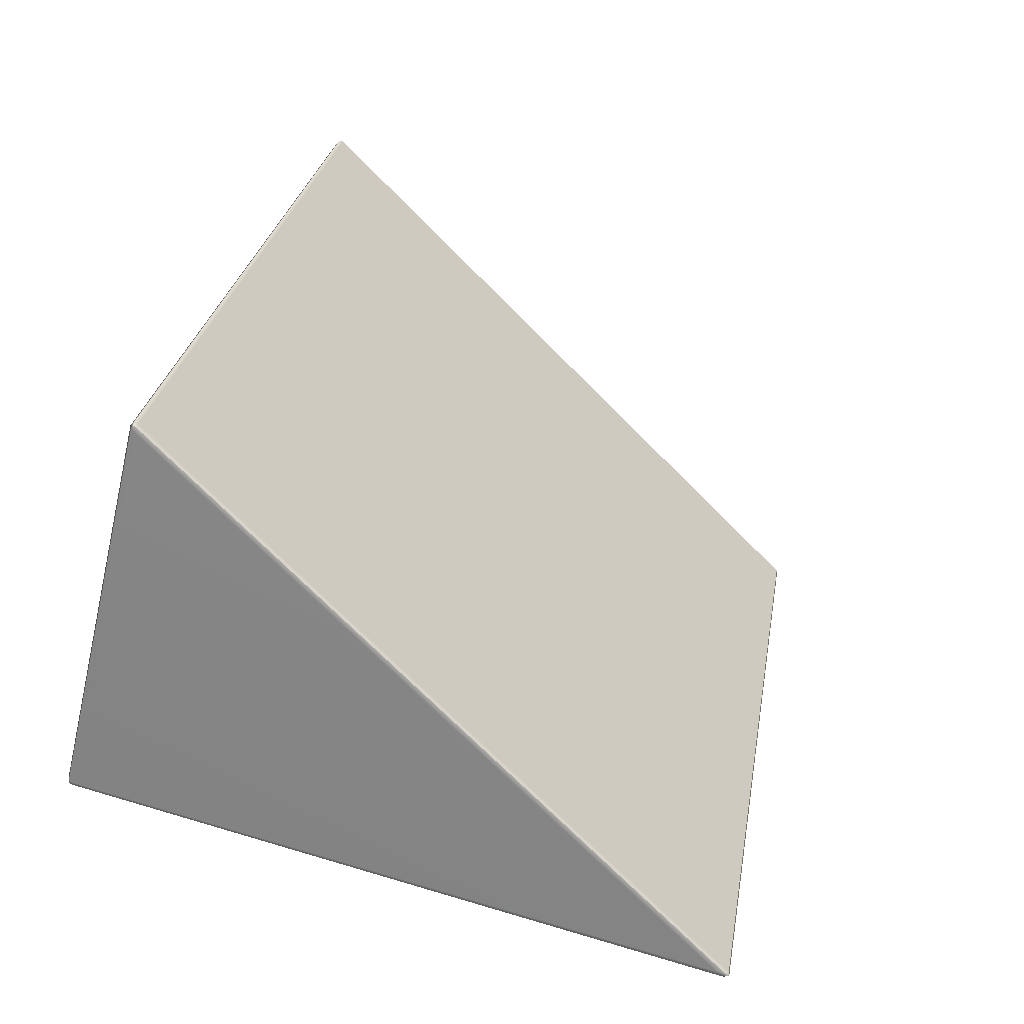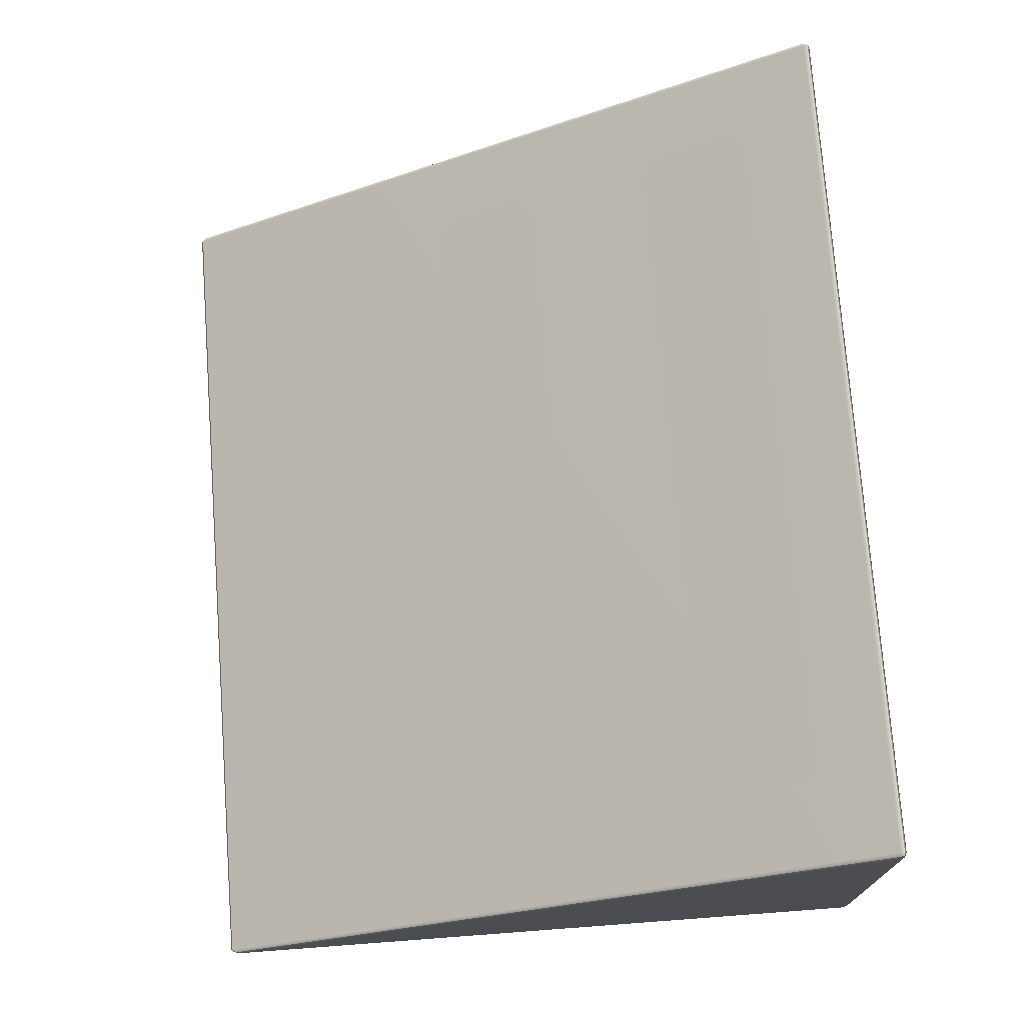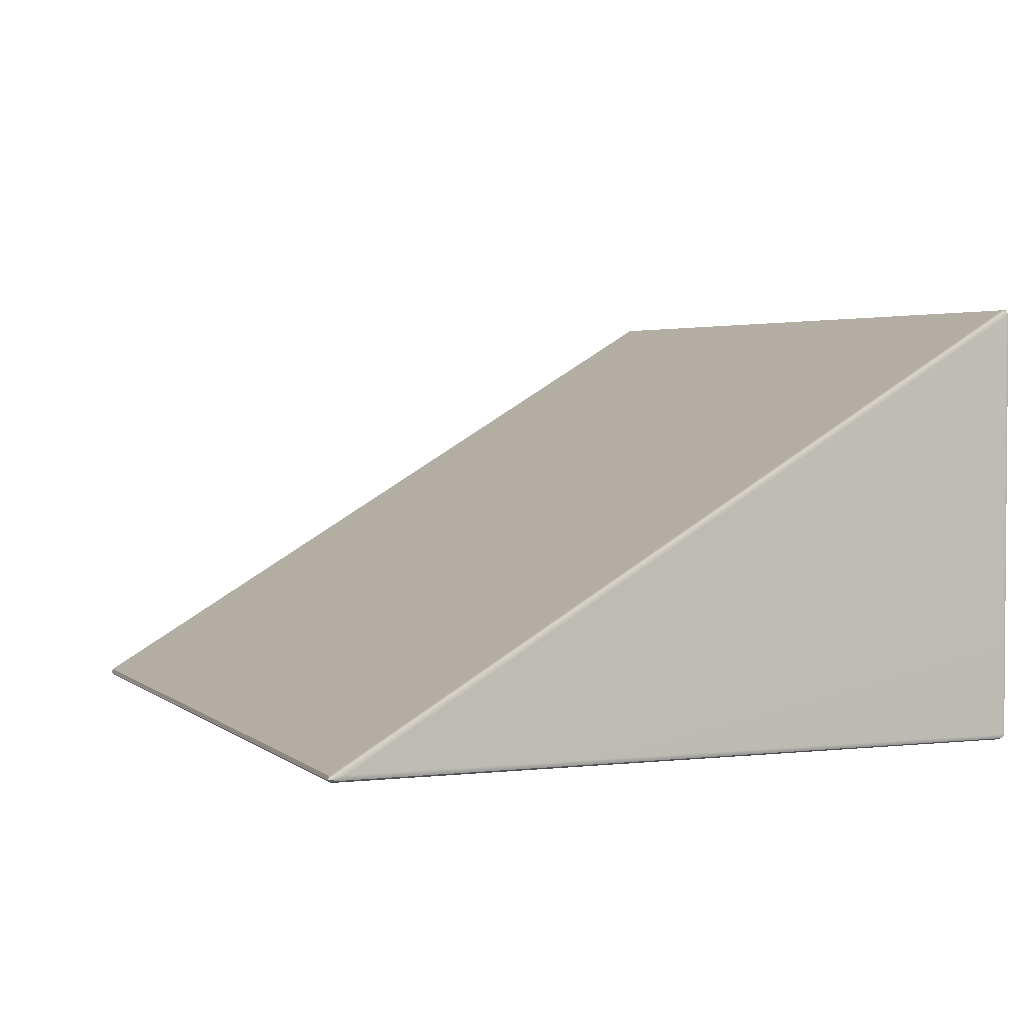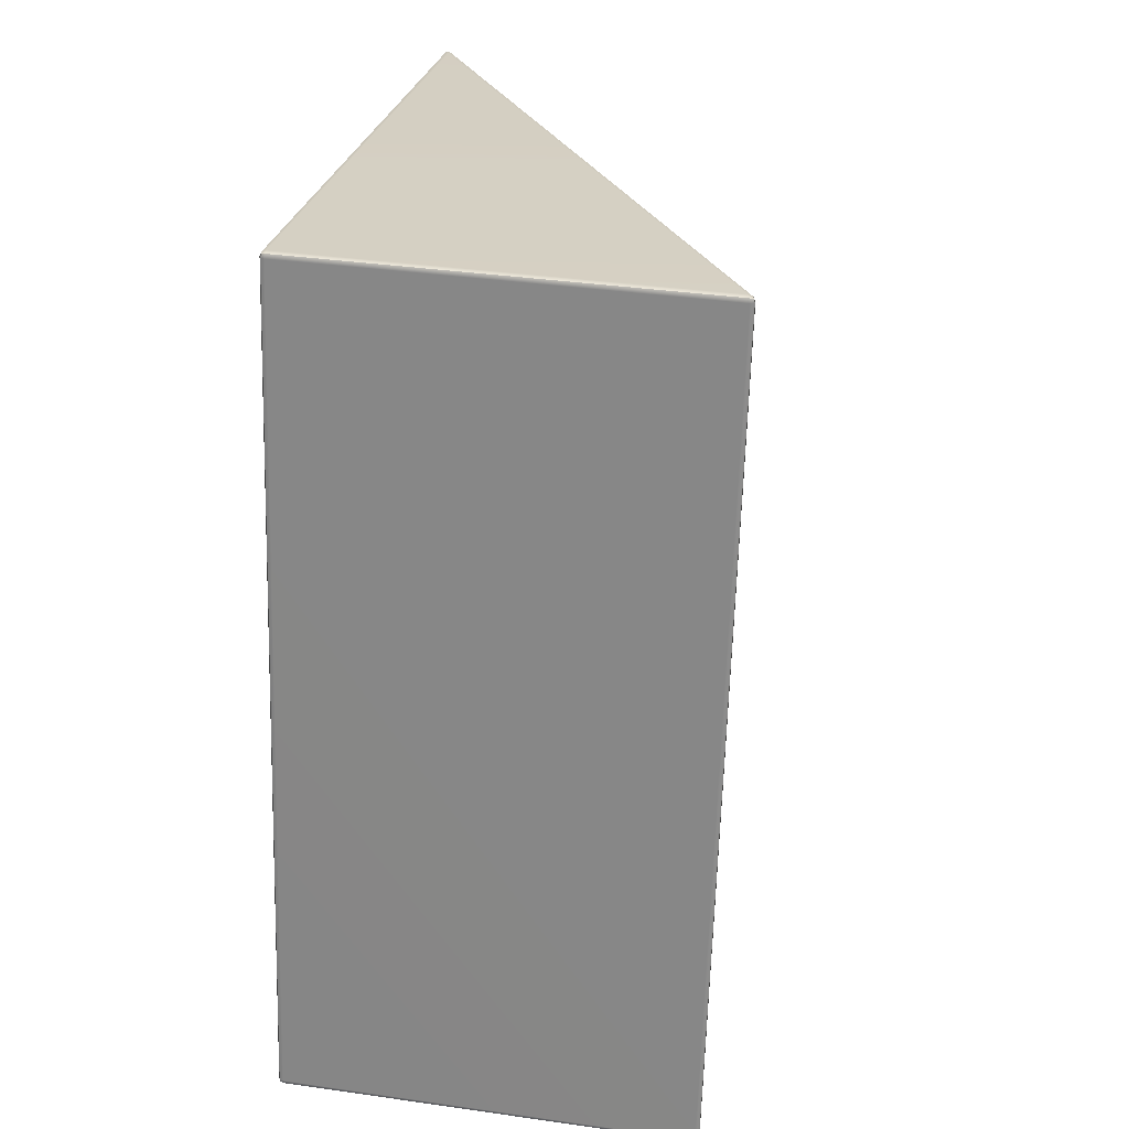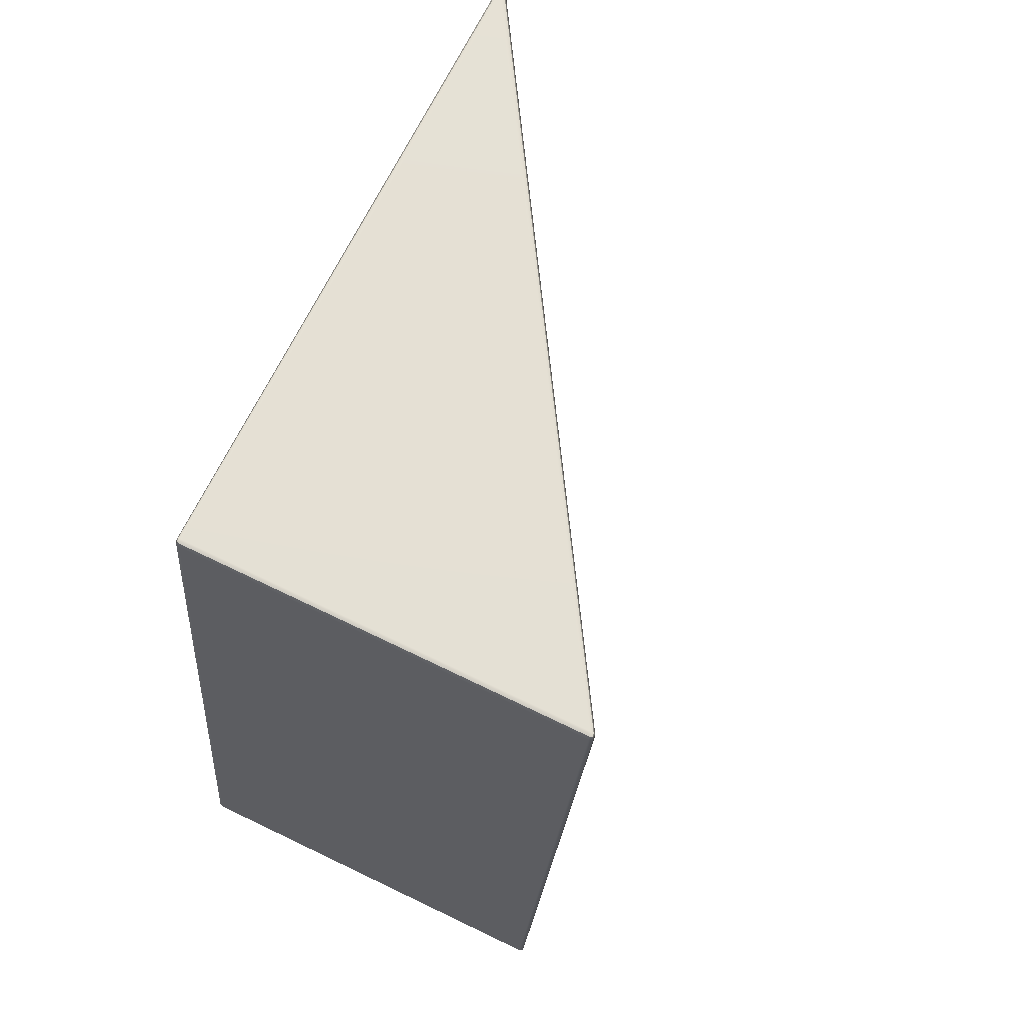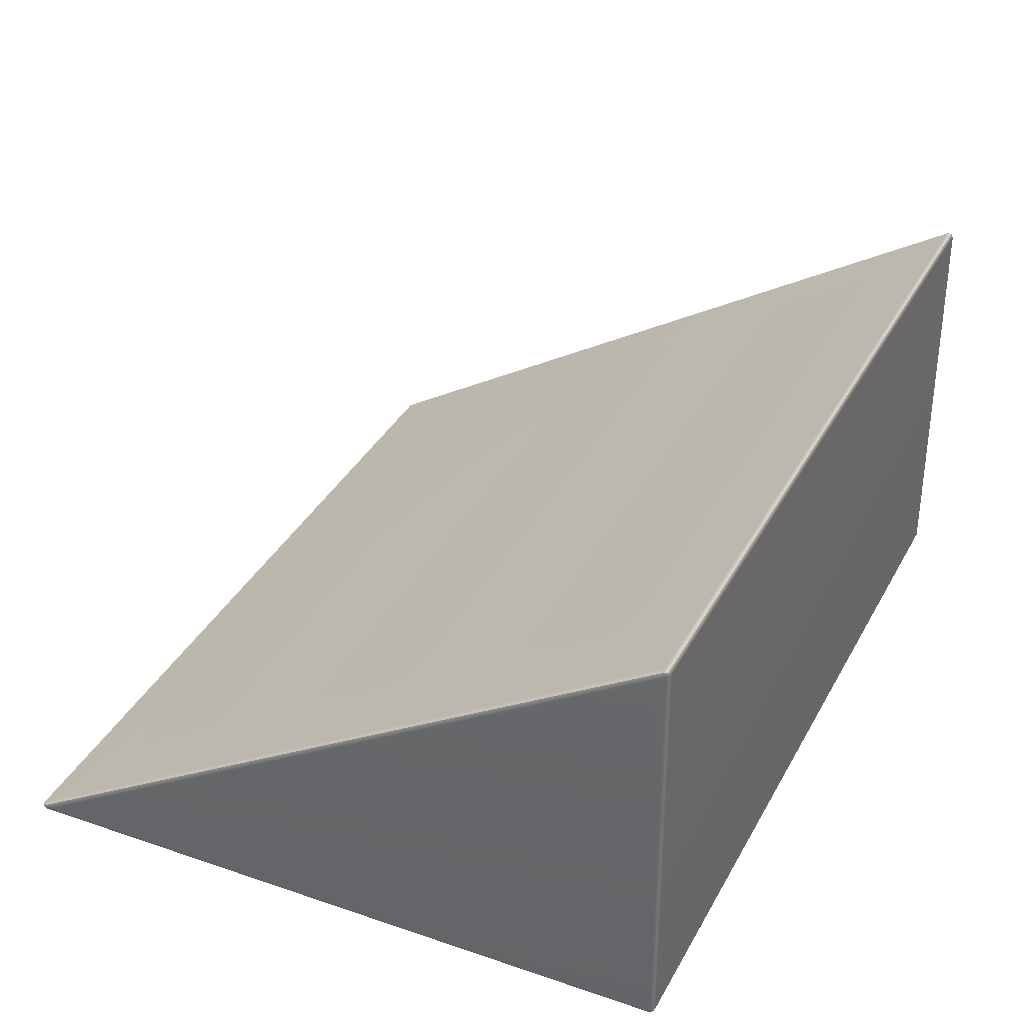
<metadata>
{"format":"obj","ext":"obj","renderer":"f3d","projection":"perspective","resolution":1024,"background":"white","views":[{"elev":-60.8,"azim":166.6,"up":"+Z"},{"elev":74.1,"azim":-13.6,"up":"+Y"},{"elev":2.9,"azim":-31.5,"up":"+Y"},{"elev":35.1,"azim":100.8,"up":"+Z"},{"elev":75.1,"azim":115.5,"up":"+Z"},{"elev":35.2,"azim":15.5,"up":"+Y"}]}
</metadata>
<code>
g ENV_ramp01_Col
v 2.849 -1.492 -2.551
v -1.822 -1.489 -3.315
v -1.848 -1.504 -3.294
v 2.844 -1.504 -2.523
v 2.877 -1.464 -2.546
v 2.875 1.381 -2.547
v 2.848 1.365 -2.563
v 2.851 -1.464 -2.562
v 1.889 -1.504 3.32
v -2.815 -1.504 2.559
v -2.794 -1.49 2.585
v 1.885 -1.492 3.348
v 1.885 -1.492 3.348
v -2.794 -1.49 2.585
v -2.736 -1.456 2.604
v 1.883 -1.464 3.359
v 1.88 1.365 3.359
v 1.911 1.38 3.353
v 1.912 -1.464 3.352
v 1.908 -1.487 3.347
v 1.912 -1.464 3.352
v 1.911 1.38 3.353
v 1.928 1.385 3.328
v 1.928 -1.464 3.327
v 2.884 1.386 -2.519
v 1.917 -1.492 3.325
v 1.908 -1.487 3.347
v 2.872 -1.492 -2.518
v 2.883 -1.464 -2.517
v 2.875 1.381 -2.547
v 2.877 -1.464 -2.546
v 2.871 -1.487 -2.542
v 2.851 -1.464 -2.562
v 2.848 1.365 -2.563
v -1.768 -1.456 -3.317
v -1.822 -1.489 -3.315
v 2.849 -1.492 -2.551
v 2.877 -1.464 -2.546
v 2.871 -1.487 -2.542
v 2.872 -1.492 -2.518
v 2.871 -1.487 -2.542
v 2.849 -1.492 -2.551
v 2.844 -1.504 -2.523
v 1.917 -1.492 3.325
v 1.889 -1.504 3.32
v 1.885 -1.492 3.348
v 1.908 -1.487 3.347
v -2.815 -1.504 2.559
v -1.848 -1.504 -3.294
v -1.873 -1.484 -3.298
v -2.837 -1.486 2.555
v -2.837 -1.486 2.555
v -1.873 -1.484 -3.298
v -1.862 -1.455 -3.296
v -2.827 -1.46 2.557
v 2.875 1.381 -2.547
v 2.867 1.404 -2.543
v 2.844 1.398 -2.552
v -1.832 -1.455 -3.317
v -1.853 -1.479 -3.316
v 2.844 1.398 -2.552
v 2.867 1.404 -2.543
v 2.868 1.413 -2.521
v 2.837 1.412 -2.525
v -1.832 -1.455 -3.317
v 1.881 1.412 3.32
v 1.912 1.412 3.325
v -1.862 -1.455 -3.296
v -1.873 -1.484 -3.298
v -1.853 -1.479 -3.316
v -2.827 -1.46 2.557
v 1.879 1.398 3.347
v 1.904 1.404 3.346
v -2.802 -1.458 2.584
v -2.837 -1.486 2.555
v -2.823 -1.481 2.576
v 2.868 1.413 -2.521
v 2.867 1.404 -2.543
v 1.912 1.412 3.325
v 1.904 1.404 3.346
v 1.879 1.398 3.347
v 1.904 1.404 3.346
v -2.802 -1.458 2.584
v -2.823 -1.481 2.576
v -2.837 -1.486 2.555
v -2.823 -1.481 2.576
v -1.853 -1.479 -3.316
v -1.873 -1.484 -3.298
v -2.203 -1.099 2.099
v -1.904 -0.9307 2.009
v -2.114 -1.042 2.134
v -1.649 -0.7618 2.187
v -1.904 -0.9307 2.009
v -1.573 -0.721 2.141
v -2.114 -1.042 2.134
v -1.904 -0.9307 2.009
v -1.745 -0.8179 2.193
v -1.911 -1.163 -0.3034
v -2.274 -1.155 1.95
v -1.542 -0.938 -0.2448
v -1.535 -0.7062 2.067
v -1.173 -0.7135 -0.1862
v -1.745 -0.8179 2.193
v -1.904 -0.9307 2.009
v -1.649 -0.7618 2.187
v -1.573 -0.721 2.141
v -1.904 -0.9307 2.009
v -1.535 -0.7062 2.067
v -1.904 -0.9307 2.009
v -2.261 -1.14 2.031
v -2.274 -1.155 1.95
v -2.203 -1.099 2.099
v -2.261 -1.14 2.031
v -1.904 -0.9307 2.009
v -1.435 -1.114 -2.676
v -1.34 -1.058 -2.683
v -1.18 -0.9454 -2.498
v -0.8817 -0.7775 -2.589
v -0.8233 -0.7362 -2.521
v -1.18 -0.9454 -2.498
v -1.34 -1.058 -2.683
v -0.9706 -0.8337 -2.624
v -1.18 -0.9454 -2.498
v -1.911 -1.163 -0.3034
v -1.549 -1.17 -2.557
v -1.542 -0.938 -0.2448
v -0.811 -0.7209 -2.44
v -1.173 -0.7135 -0.1862
v -0.9706 -0.8337 -2.624
v -0.8817 -0.7775 -2.589
v -1.18 -0.9454 -2.498
v -0.8233 -0.7362 -2.521
v -0.811 -0.7209 -2.44
v -1.18 -0.9454 -2.498
v -1.18 -0.9454 -2.498
v -1.549 -1.17 -2.557
v -1.512 -1.155 -2.63
v -1.435 -1.114 -2.676
v -1.18 -0.9454 -2.498
v -1.512 -1.155 -2.63
v -0.6606 -0.1606 2.344
v -0.3622 0.00737 2.253
v -0.5716 -0.1044 2.379
v -0.1069 0.1762 2.432
v -0.3622 0.00737 2.253
v -0.03026 0.2171 2.386
v -0.5716 -0.1044 2.379
v -0.3622 0.00737 2.253
v -0.2025 0.1201 2.438
v -0.3691 -0.2245 -0.05859
v -0.7313 -0.2171 2.195
v -8.813e-08 -9.97e-08 3.805e-08
v 0.006912 0.2319 2.312
v 0.3691 0.2245 0.05859
v -0.2025 0.1201 2.438
v -0.3622 0.00737 2.253
v -0.1069 0.1762 2.432
v -0.03026 0.2171 2.386
v -0.3622 0.00737 2.253
v 0.006912 0.2319 2.312
v -0.3622 0.00737 2.253
v -0.719 -0.2018 2.276
v -0.7313 -0.2171 2.195
v -0.6606 -0.1606 2.344
v -0.719 -0.2018 2.276
v -0.3622 0.00737 2.253
v 0.1069 -0.1762 -2.432
v 0.2025 -0.1201 -2.438
v 0.3622 -0.00737 -2.253
v 0.6606 0.1606 -2.344
v 0.719 0.2018 -2.276
v 0.3622 -0.00737 -2.253
v 0.2025 -0.1201 -2.438
v 0.5716 0.1044 -2.379
v 0.3622 -0.00737 -2.253
v -0.3691 -0.2245 -0.05859
v -0.006913 -0.2319 -2.312
v -8.813e-08 -9.97e-08 3.805e-08
v 0.7313 0.2171 -2.195
v 0.3691 0.2245 0.05859
v 0.5716 0.1044 -2.379
v 0.6606 0.1606 -2.344
v 0.3622 -0.00737 -2.253
v 0.719 0.2018 -2.276
v 0.7313 0.2171 -2.195
v 0.3622 -0.00737 -2.253
v 0.3622 -0.00737 -2.253
v -0.006913 -0.2319 -2.312
v 0.03026 -0.2171 -2.386
v 0.1069 -0.1762 -2.432
v 0.3622 -0.00737 -2.253
v 0.03026 -0.2171 -2.386
v 0.8817 0.7775 2.589
v 1.18 0.9454 2.498
v 0.9706 0.8337 2.624
v 1.435 1.114 2.676
v 1.18 0.9454 2.498
v 1.512 1.155 2.63
v 0.9706 0.8337 2.624
v 1.18 0.9454 2.498
v 1.34 1.058 2.683
v 1.173 0.7135 0.1862
v 0.811 0.7209 2.44
v 1.542 0.938 0.2448
v 1.549 1.17 2.557
v 1.911 1.163 0.3034
v 1.34 1.058 2.683
v 1.18 0.9454 2.498
v 1.435 1.114 2.676
v 1.512 1.155 2.63
v 1.18 0.9454 2.498
v 1.549 1.17 2.557
v 1.18 0.9454 2.498
v 0.8233 0.7362 2.521
v 0.811 0.7209 2.44
v 0.8817 0.7775 2.589
v 0.8233 0.7362 2.521
v 1.18 0.9454 2.498
v 1.649 0.7618 -2.187
v 1.745 0.8179 -2.193
v 1.904 0.9307 -2.009
v 2.203 1.099 -2.099
v 2.261 1.14 -2.031
v 1.904 0.9307 -2.009
v 1.745 0.8179 -2.193
v 2.114 1.042 -2.134
v 1.904 0.9307 -2.009
v 1.173 0.7135 0.1862
v 1.535 0.7062 -2.067
v 1.542 0.938 0.2448
v 2.274 1.155 -1.95
v 1.911 1.163 0.3034
v 2.114 1.042 -2.134
v 2.203 1.099 -2.099
v 1.904 0.9307 -2.009
v 2.261 1.14 -2.031
v 2.274 1.155 -1.95
v 1.904 0.9307 -2.009
v 1.904 0.9307 -2.009
v 1.535 0.7062 -2.067
v 1.573 0.721 -2.141
v 1.649 0.7618 -2.187
v 1.904 0.9307 -2.009
v 1.573 0.721 -2.141
g ENV_ramp01_Col_0
f 3 2 1
f 4 3 1
f 7 6 5
f 8 7 5
f 11 10 9
f 12 11 9
f 15 14 13
f 16 15 13
f 17 15 16
f 18 17 16
f 19 18 16
f 16 13 19
f 13 20 19
f 23 22 21
f 24 23 21
f 25 23 24
f 24 21 26
f 21 27 26
f 24 26 28
f 29 25 24
f 29 24 28
f 30 25 29
f 31 30 29
f 29 28 31
f 28 32 31
f 35 34 33
f 36 35 33
f 37 36 33
f 33 38 37
f 38 39 37
f 42 41 40
f 43 42 40
f 40 44 43
f 44 45 43
f 45 44 46
f 44 47 46
g ENV_ramp01_Col_1
f 50 49 48
f 51 50 48
f 54 53 52
f 55 54 52
f 58 57 56
f 34 58 56
f 34 35 58
f 35 59 58
f 35 36 59
f 36 60 59
f 63 62 61
f 64 63 61
f 61 65 64
f 64 66 63
f 66 67 63
f 65 68 64
f 64 68 66
f 68 65 69
f 65 70 69
f 68 71 66
f 66 72 67
f 66 71 72
f 72 73 67
f 71 74 72
f 71 75 74
f 75 76 74
f 30 78 77
f 25 30 77
f 77 79 25
f 79 23 25
f 23 79 22
f 79 80 22
f 18 82 81
f 17 18 81
f 81 83 17
f 83 15 17
f 15 83 14
f 83 84 14
f 11 86 85
f 10 11 85
f 88 87 2
f 3 88 2
g ENV_ramp01_Col_2
f 91 90 89
f 94 93 92
f 97 96 95
f 99 96 98
f 96 100 98
f 100 96 101
f 102 100 101
f 105 104 103
f 108 107 106
f 111 110 109
f 114 113 112
f 117 116 115
f 120 119 118
f 123 122 121
f 123 125 124
f 126 123 124
f 123 126 127
f 126 128 127
f 131 130 129
f 134 133 132
f 137 136 135
f 140 139 138
f 143 142 141
f 146 145 144
f 149 148 147
f 151 148 150
f 148 152 150
f 152 148 153
f 154 152 153
f 157 156 155
f 160 159 158
f 163 162 161
f 166 165 164
f 169 168 167
f 172 171 170
f 175 174 173
f 175 177 176
f 178 175 176
f 175 178 179
f 178 180 179
f 183 182 181
f 186 185 184
f 189 188 187
f 192 191 190
f 195 194 193
f 198 197 196
f 201 200 199
f 203 200 202
f 200 204 202
f 204 200 205
f 206 204 205
f 209 208 207
f 212 211 210
f 215 214 213
f 218 217 216
f 221 220 219
f 224 223 222
f 227 226 225
f 227 229 228
f 230 227 228
f 227 230 231
f 230 232 231
f 235 234 233
f 238 237 236
f 241 240 239
f 244 243 242

</code>
